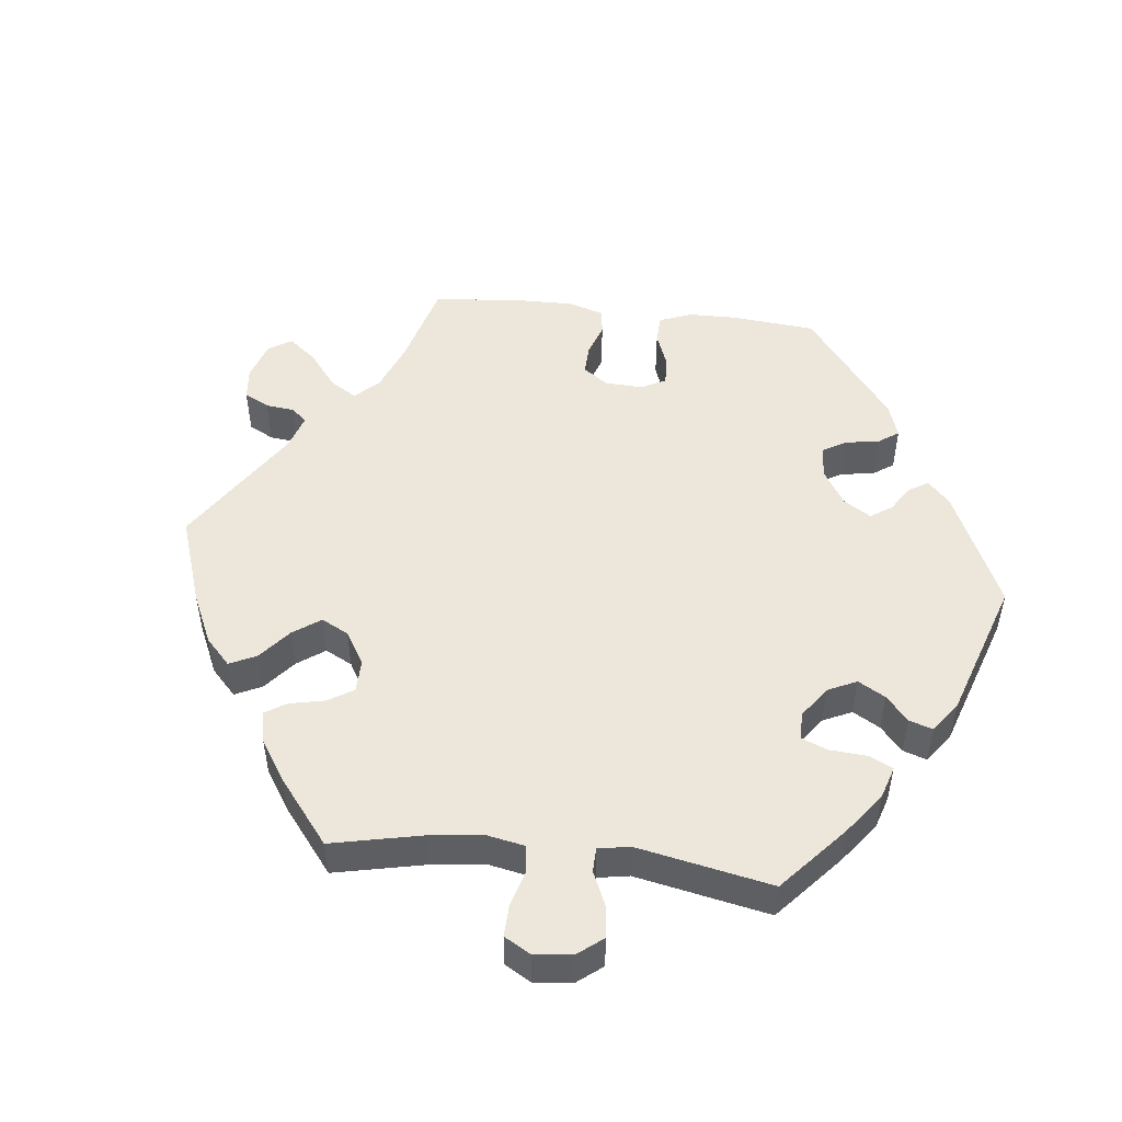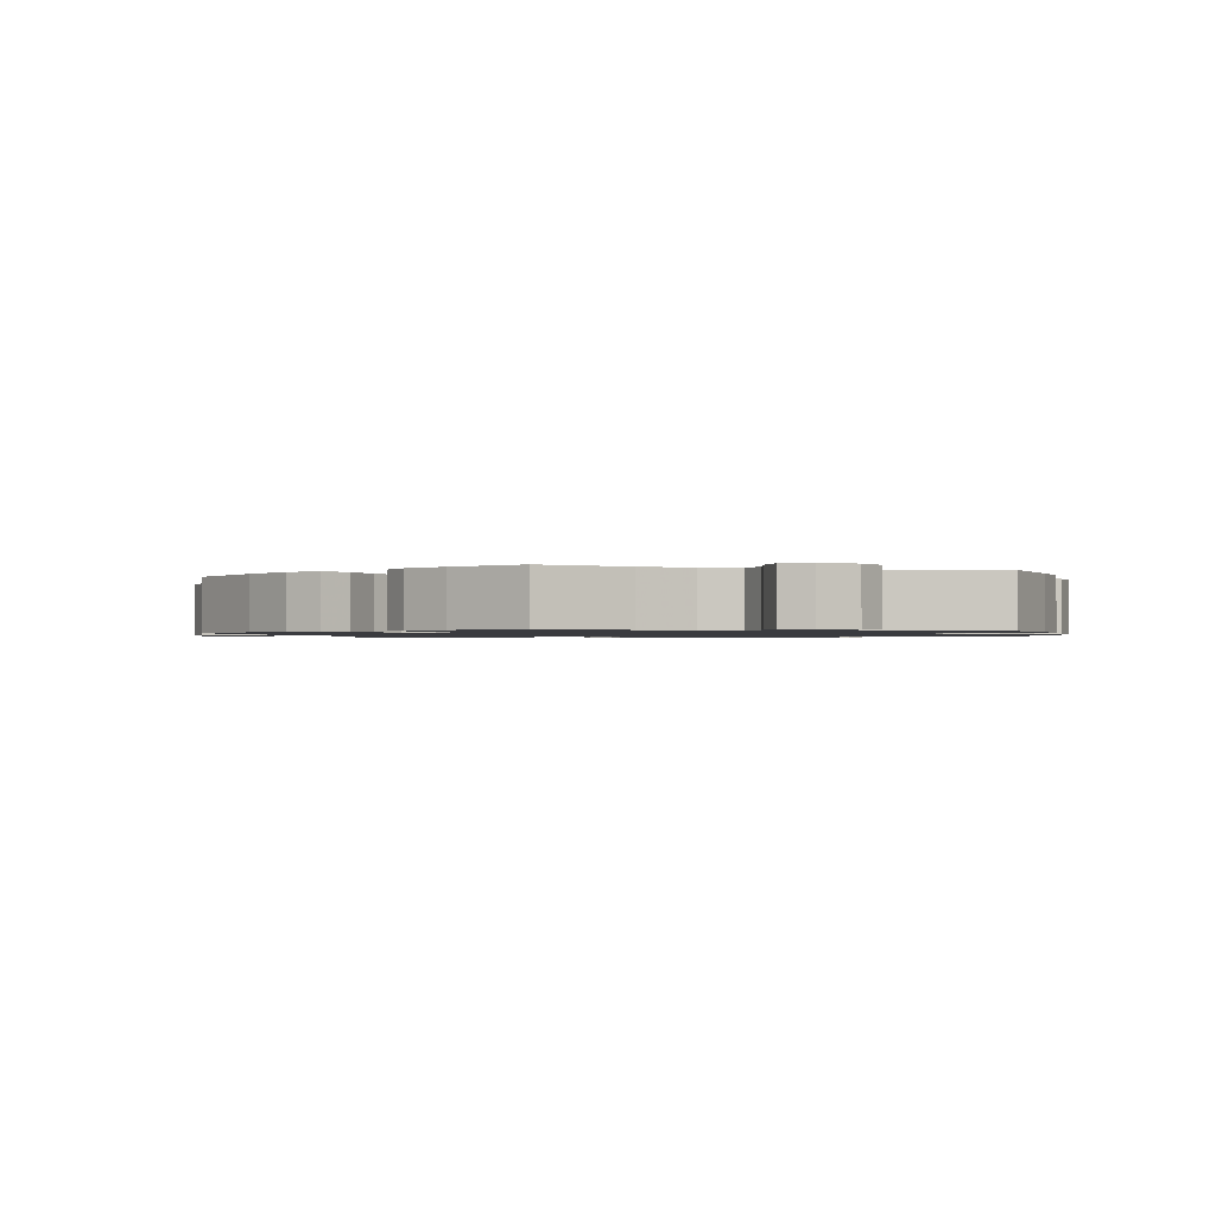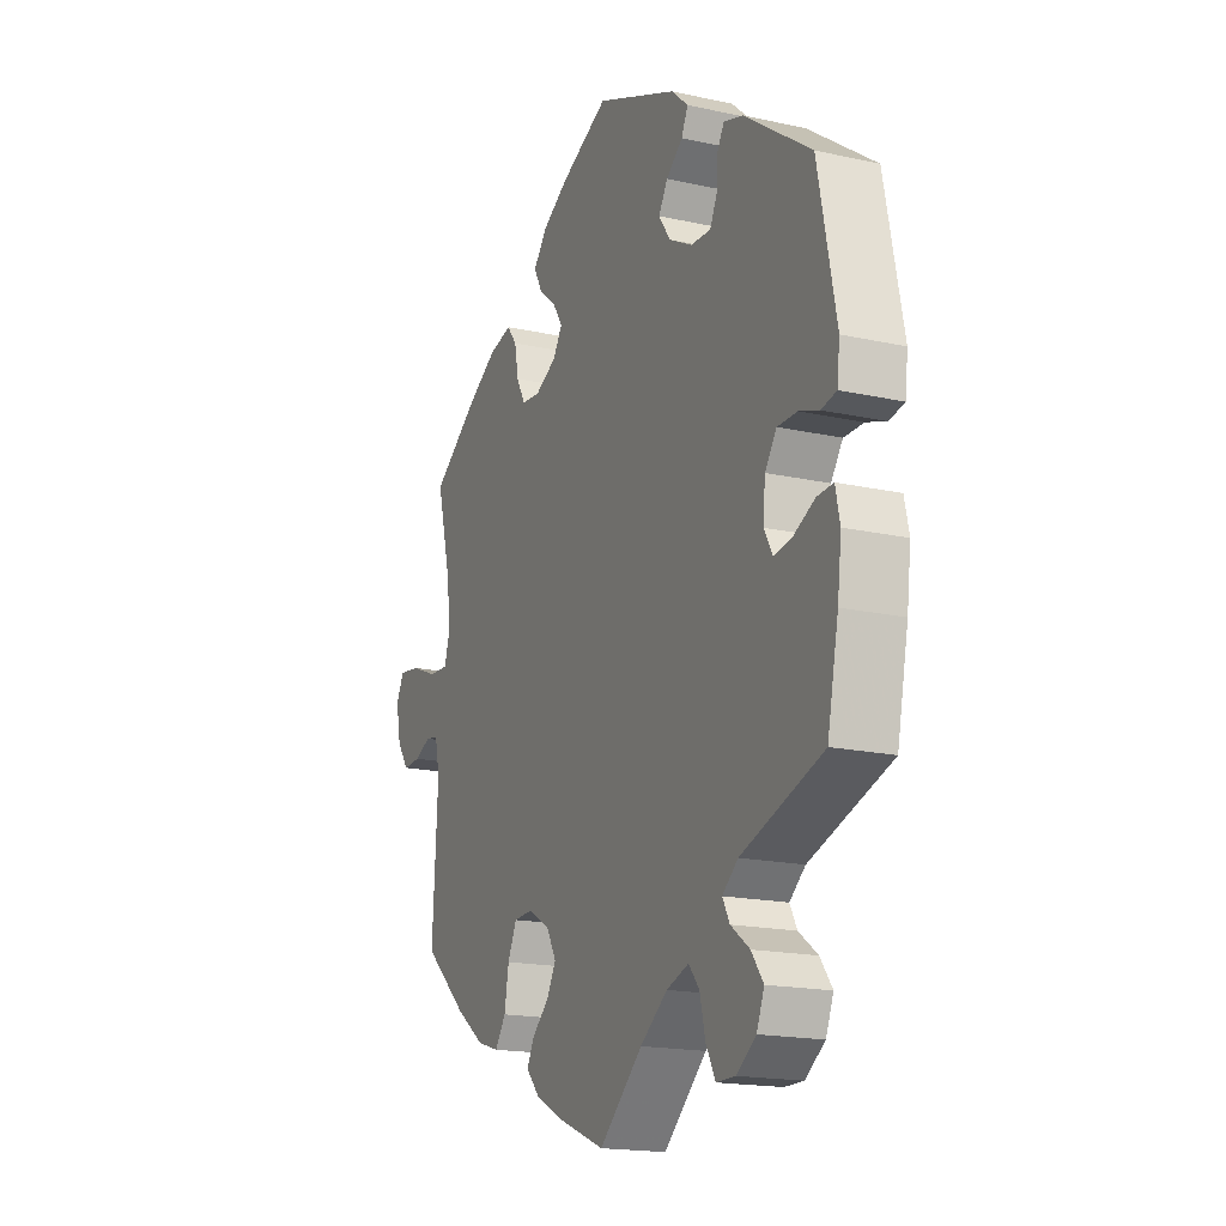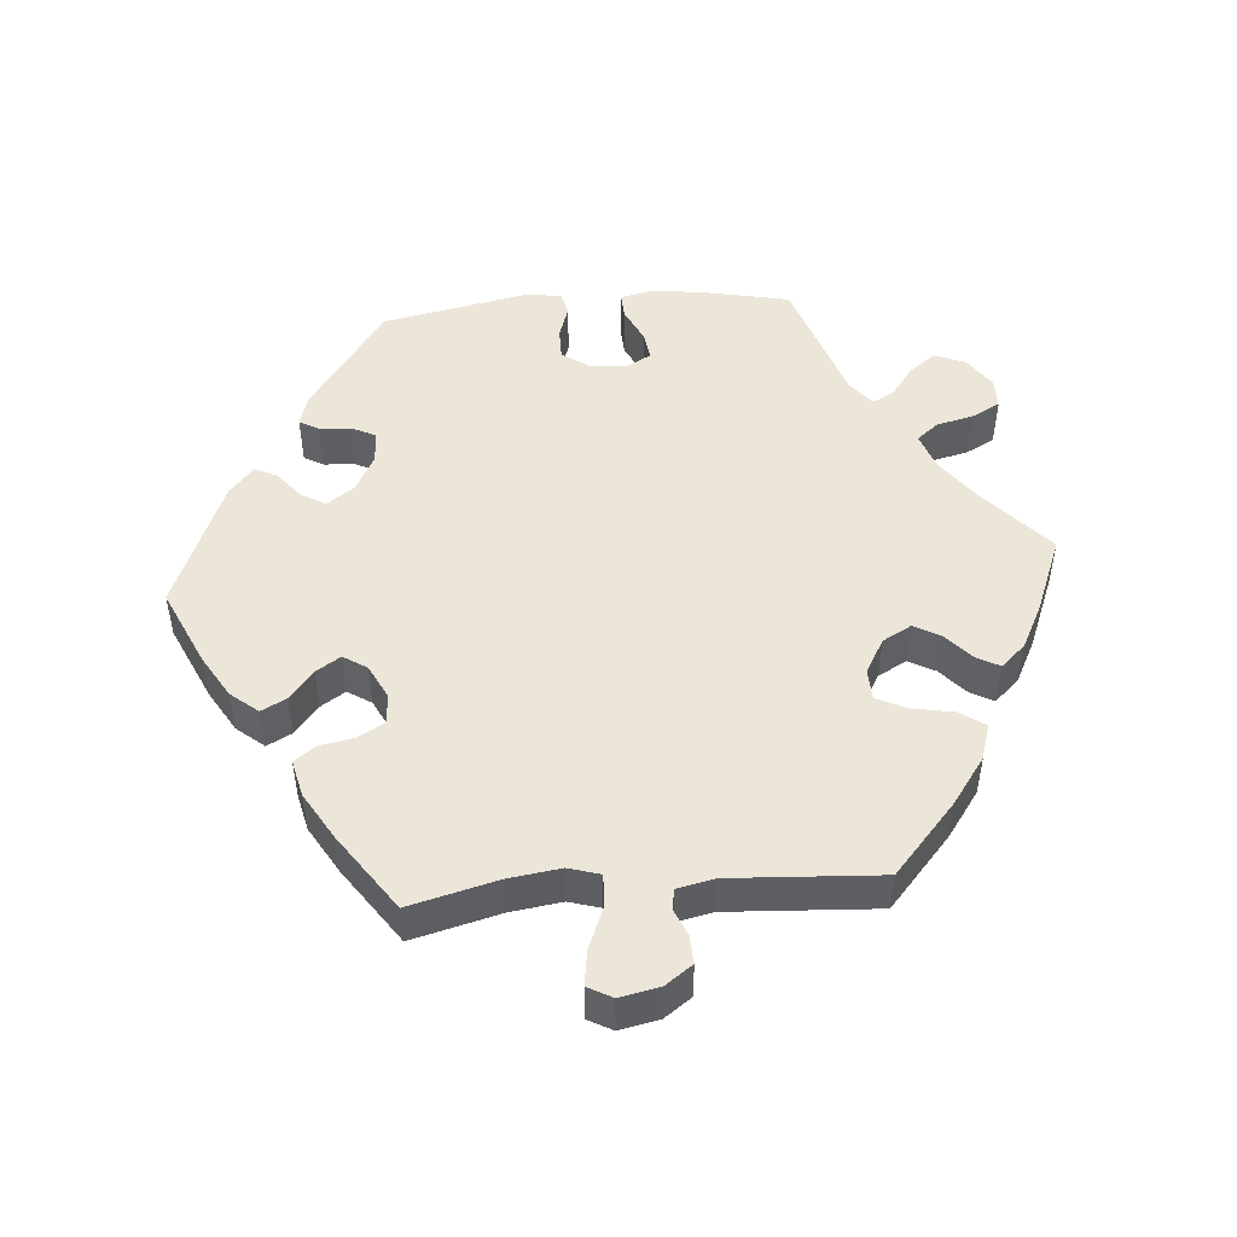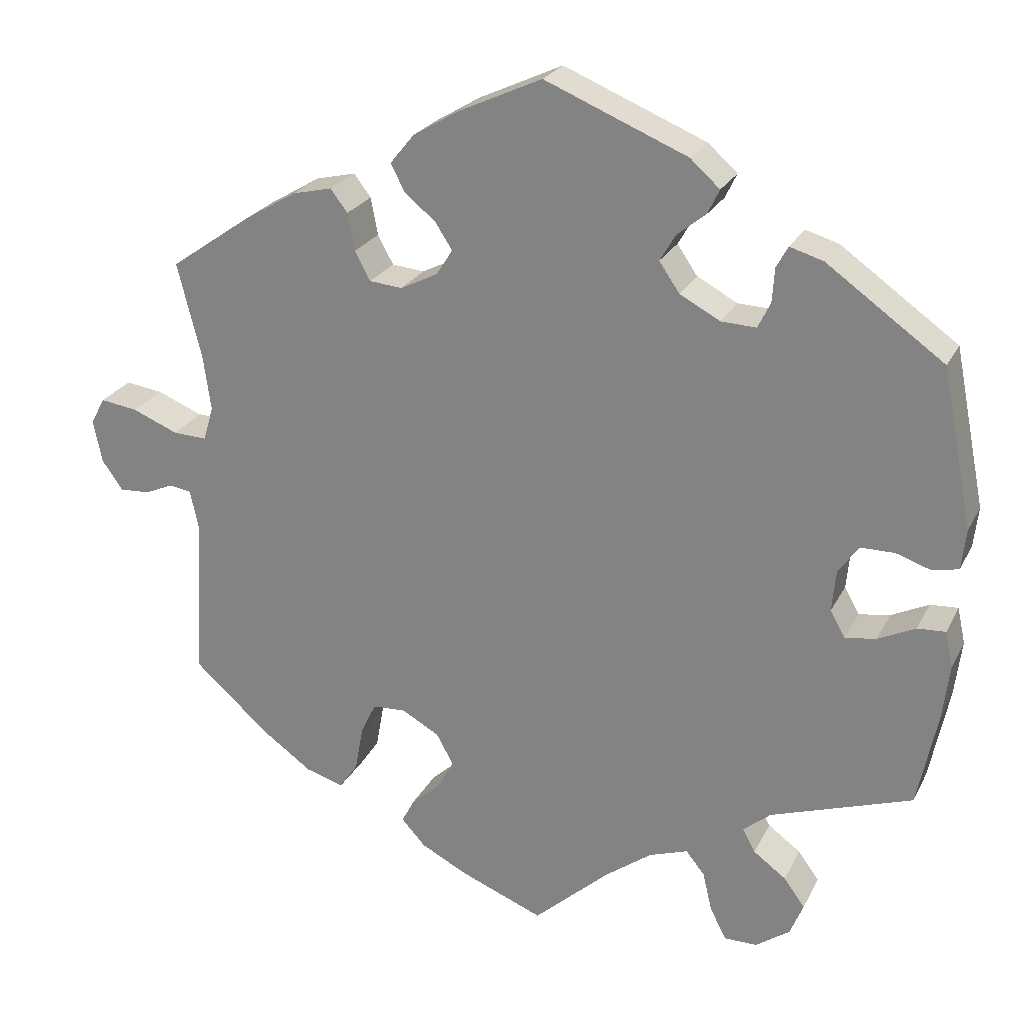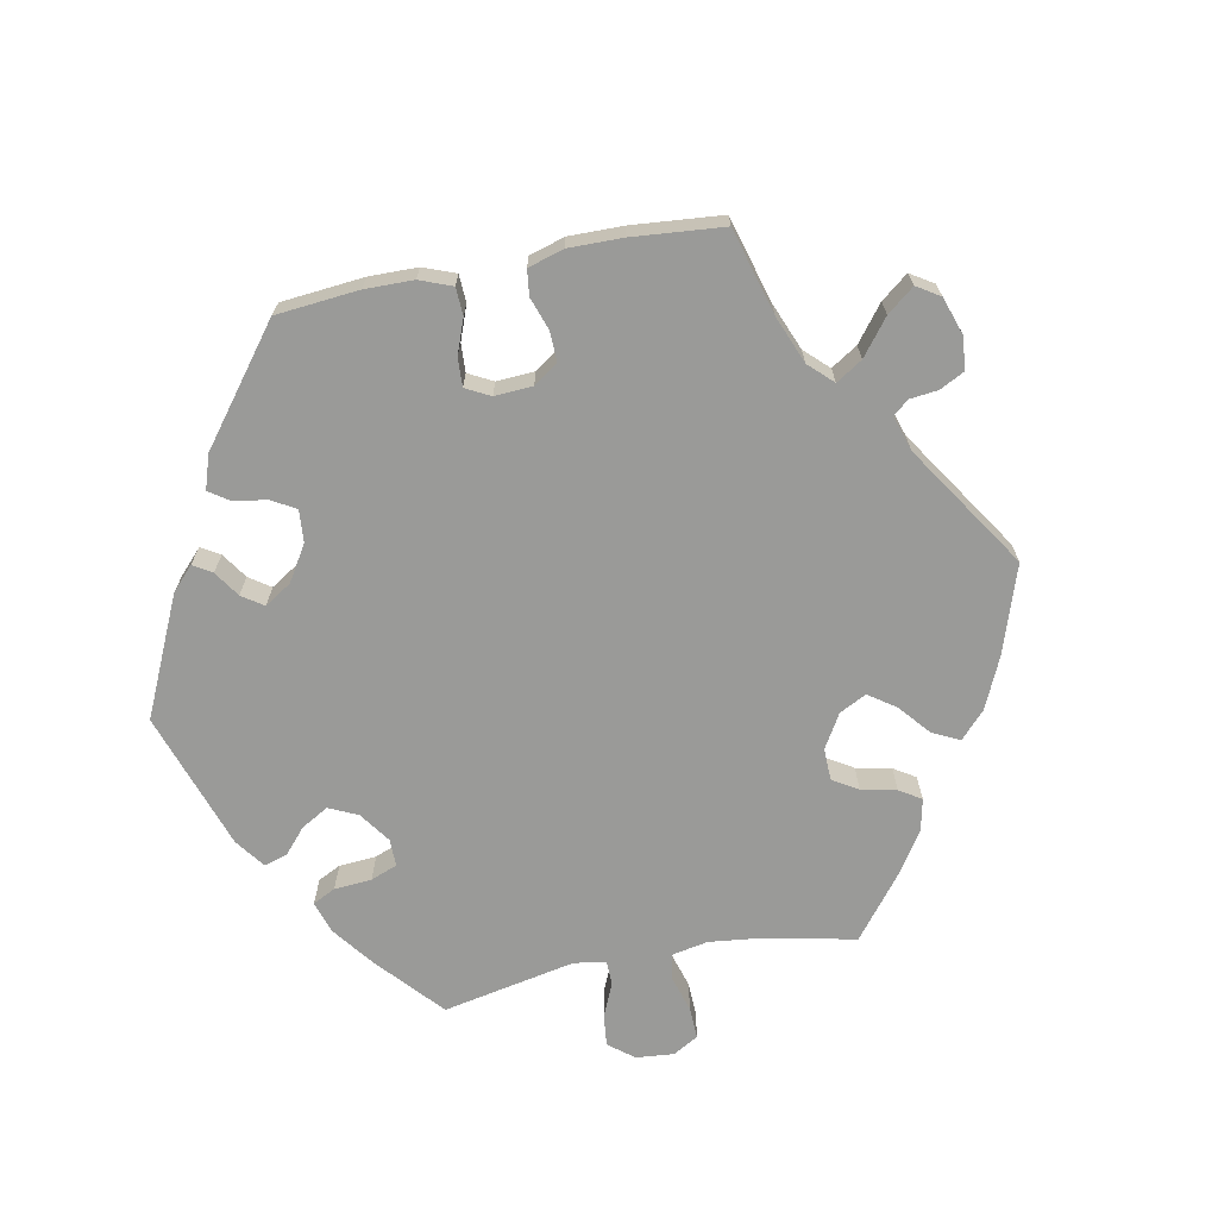
<metadata>
{"format":"obj","ext":"obj","renderer":"f3d","projection":"perspective","resolution":1024,"background":"white","views":[{"elev":50.3,"azim":-143.7,"up":"+Y"},{"elev":-1.2,"azim":-166.6,"up":"+Y"},{"elev":-17.7,"azim":-113.6,"up":"+Z"},{"elev":49.3,"azim":85.4,"up":"+Y"},{"elev":24.0,"azim":-158.6,"up":"+Z"},{"elev":-69.2,"azim":41.0,"up":"+Y"}]}
</metadata>
<code>
v -0.097 0.07 -0.491
v -0.158 0.07 -0.446
v -0.208 0.07 -0.429
v -0.232 0.07 -0.459
v -0.244 0.07 -0.51
v -0.265 0.07 -0.55
v -0.307 0.07 -0.55
v -0.351 0.07 -0.519
v -0.368 0.07 -0.477
v -0.341 0.07 -0.44
v -0.299 0.07 -0.409
v -0.283 0.07 -0.379
v -0.318 0.07 -0.35
v -0.5 0.07 -0.289
v -0.525 0.07 -0.168
v -0.534 0.07 -0.096
v -0.524 0.07 -0.05
v -0.488 0.07 -0.052
v -0.44 0.07 -0.075
v -0.4 0.07 -0.081
v -0.381 0.07 -0.047
v -0.386 0.07 0.006
v -0.412 0.07 0.043
v -0.456 0.07 0.043
v -0.5 0.07 0.028
v -0.534 0.07 0.035
v -0.54 0.07 0.087
v -0.5 0.07 0.289
v -0.35 0.07 0.396
v -0.307 0.07 0.409
v -0.292 0.07 0.382
v -0.289 0.07 0.338
v -0.273 0.07 0.305
v -0.228 0.07 0.307
v -0.176 0.07 0.335
v -0.15 0.07 0.373
v -0.17 0.07 0.407
v -0.207 0.07 0.437
v -0.222 0.07 0.468
v -0.184 0.07 0.502
v -0.001 0.07 0.578
v 0.106 0.07 0.529
v 0.165 0.07 0.494
v 0.196 0.07 0.456
v 0.178 0.07 0.421
v 0.138 0.07 0.388
v 0.116 0.07 0.354
v 0.137 0.07 0.321
v 0.185 0.07 0.297
v 0.227 0.07 0.301
v 0.247 0.07 0.338
v 0.256 0.07 0.386
v 0.278 0.07 0.415
v 0.329 0.07 0.403
v 0.395 0.07 0.364
v 0.501 0.07 0.29
v 0.47 0.07 0.168
v 0.46 0.07 0.096
v 0.473 0.07 0.052
v 0.517 0.07 0.054
v 0.576 0.07 0.078
v 0.624 0.07 0.085
v 0.642 0.07 0.051
v 0.631 0.07 -0.004
v 0.604 0.07 -0.042
v 0.565 0.07 -0.04
v 0.528 0.07 -0.024
v 0.5 0.07 -0.029
v 0.489 0.07 -0.08
v 0.501 0.07 -0.288
v 0.403 0.07 -0.375
v 0.339 0.07 -0.421
v 0.29 0.07 -0.436
v 0.266 0.07 -0.401
v 0.256 0.07 -0.345
v 0.236 0.07 -0.302
v 0.193 0.07 -0.3
v 0.145 0.07 -0.327
v 0.123 0.07 -0.367
v 0.143 0.07 -0.404
v 0.181 0.07 -0.438
v 0.198 0.07 -0.47
v 0.167 0.07 -0.504
v 0.107 0.07 -0.535
v 0 0.07 -0.578
v -0.097 0 -0.491
v -0.158 0 -0.446
v -0.208 0 -0.429
v -0.232 0 -0.459
v -0.244 0 -0.51
v -0.265 0 -0.55
v -0.307 0 -0.55
v -0.351 0 -0.519
v -0.368 0 -0.477
v -0.341 0 -0.44
v -0.299 0 -0.409
v -0.283 0 -0.379
v -0.318 0 -0.35
v -0.5 0 -0.289
v -0.525 0 -0.168
v -0.534 0 -0.096
v -0.524 0 -0.05
v -0.488 0 -0.052
v -0.44 0 -0.075
v -0.4 0 -0.081
v -0.381 0 -0.047
v -0.386 0 0.006
v -0.412 0 0.043
v -0.456 0 0.043
v -0.5 0 0.028
v -0.534 0 0.035
v -0.54 0 0.087
v -0.5 0 0.289
v -0.35 0 0.396
v -0.307 0 0.409
v -0.292 0 0.382
v -0.289 0 0.338
v -0.273 0 0.305
v -0.228 0 0.307
v -0.176 0 0.335
v -0.15 0 0.373
v -0.17 0 0.407
v -0.207 0 0.437
v -0.222 0 0.468
v -0.184 0 0.502
v -0.001 0 0.578
v 0.106 0 0.529
v 0.165 0 0.494
v 0.196 0 0.456
v 0.178 0 0.421
v 0.138 0 0.388
v 0.116 0 0.354
v 0.137 0 0.321
v 0.185 0 0.297
v 0.227 0 0.301
v 0.247 0 0.338
v 0.256 0 0.386
v 0.278 0 0.415
v 0.329 0 0.403
v 0.395 0 0.364
v 0.501 0 0.29
v 0.47 0 0.168
v 0.46 0 0.096
v 0.473 0 0.052
v 0.517 0 0.054
v 0.576 0 0.078
v 0.624 0 0.085
v 0.642 0 0.051
v 0.631 0 -0.004
v 0.604 0 -0.042
v 0.565 0 -0.04
v 0.528 0 -0.024
v 0.5 0 -0.029
v 0.489 0 -0.08
v 0.501 0 -0.288
v 0.403 0 -0.375
v 0.339 0 -0.421
v 0.29 0 -0.436
v 0.266 0 -0.401
v 0.256 0 -0.345
v 0.236 0 -0.302
v 0.193 0 -0.3
v 0.145 0 -0.327
v 0.123 0 -0.367
v 0.143 0 -0.404
v 0.181 0 -0.438
v 0.198 0 -0.47
v 0.167 0 -0.504
v 0.107 0 -0.535
v 0 0 -0.578
f 84 85 1
f 83 84 1 2
f 80 81 82 83
f 79 80 83 2
f 78 79 2 3
f 77 78 3
f 72 73 74 75
f 72 75 76
f 69 70 71 72
f 68 69 72 76
f 64 65 66 67
f 64 67 68
f 63 64 68
f 60 61 62 63
f 59 60 63 68
f 54 55 56 57
f 54 57 58
f 51 52 53 54
f 50 51 54 58
f 49 50 58 59
f 43 44 45 46
f 43 46 47
f 42 43 47
f 41 42 47
f 40 41 47
f 37 38 39 40
f 36 37 40 47
f 35 36 47 48
f 29 30 31 32
f 29 32 33
f 28 29 33
f 27 28 33 34
f 24 25 26 27
f 23 24 27 34
f 16 17 18 19
f 16 19 20
f 13 14 15 16
f 12 13 16 20
f 8 9 10 11
f 8 11 12
f 7 8 12
f 4 5 6 7
f 3 4 7 12
f 77 3 12 20
f 22 23 34 35
f 21 22 35 48
f 59 68 76 77
f 48 49 59 77
f 20 21 48 77
f 86 170 169
f 87 86 169 168
f 168 167 166 165
f 87 168 165 164
f 88 87 164 163
f 88 163 162
f 160 159 158 157
f 161 160 157
f 157 156 155 154
f 161 157 154 153
f 152 151 150 149
f 153 152 149
f 153 149 148
f 148 147 146 145
f 153 148 145 144
f 142 141 140 139
f 143 142 139
f 139 138 137 136
f 143 139 136 135
f 144 143 135 134
f 131 130 129 128
f 132 131 128
f 132 128 127
f 132 127 126
f 132 126 125
f 125 124 123 122
f 132 125 122 121
f 133 132 121 120
f 117 116 115 114
f 118 117 114
f 118 114 113
f 119 118 113 112
f 112 111 110 109
f 119 112 109 108
f 104 103 102 101
f 105 104 101
f 101 100 99 98
f 105 101 98 97
f 96 95 94 93
f 97 96 93
f 97 93 92
f 92 91 90 89
f 97 92 89 88
f 105 97 88 162
f 120 119 108 107
f 133 120 107 106
f 162 161 153 144
f 162 144 134 133
f 162 133 106 105
f 1 86 87 2
f 2 87 88 3
f 3 88 89 4
f 4 89 90 5
f 5 90 91 6
f 6 91 92 7
f 7 92 93 8
f 8 93 94 9
f 9 94 95 10
f 10 95 96 11
f 11 96 97 12
f 12 97 98 13
f 13 98 99 14
f 14 99 100 15
f 15 100 101 16
f 16 101 102 17
f 17 102 103 18
f 18 103 104 19
f 19 104 105 20
f 20 105 106 21
f 21 106 107 22
f 22 107 108 23
f 23 108 109 24
f 24 109 110 25
f 25 110 111 26
f 26 111 112 27
f 27 112 113 28
f 28 113 114 29
f 29 114 115 30
f 30 115 116 31
f 31 116 117 32
f 32 117 118 33
f 33 118 119 34
f 34 119 120 35
f 35 120 121 36
f 36 121 122 37
f 37 122 123 38
f 38 123 124 39
f 39 124 125 40
f 40 125 126 41
f 41 126 127 42
f 42 127 128 43
f 43 128 129 44
f 44 129 130 45
f 45 130 131 46
f 46 131 132 47
f 47 132 133 48
f 48 133 134 49
f 49 134 135 50
f 50 135 136 51
f 51 136 137 52
f 52 137 138 53
f 53 138 139 54
f 54 139 140 55
f 55 140 141 56
f 56 141 142 57
f 57 142 143 58
f 58 143 144 59
f 59 144 145 60
f 60 145 146 61
f 61 146 147 62
f 62 147 148 63
f 63 148 149 64
f 64 149 150 65
f 65 150 151 66
f 66 151 152 67
f 67 152 153 68
f 68 153 154 69
f 69 154 155 70
f 70 155 156 71
f 71 156 157 72
f 72 157 158 73
f 73 158 159 74
f 74 159 160 75
f 75 160 161 76
f 76 161 162 77
f 77 162 163 78
f 78 163 164 79
f 79 164 165 80
f 80 165 166 81
f 81 166 167 82
f 82 167 168 83
f 83 168 169 84
f 84 169 170 85
f 85 170 86 1

</code>
